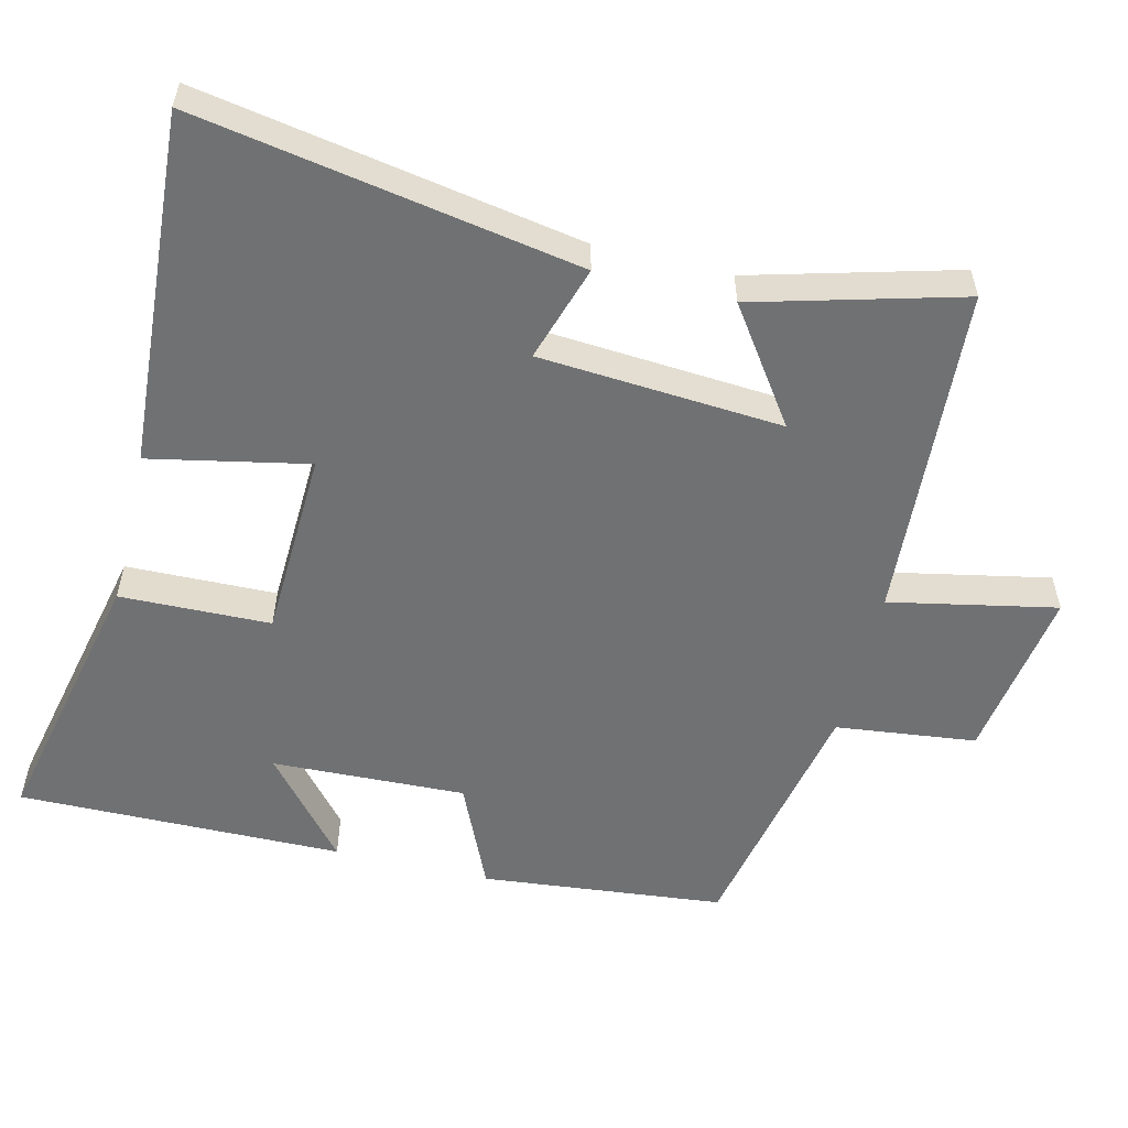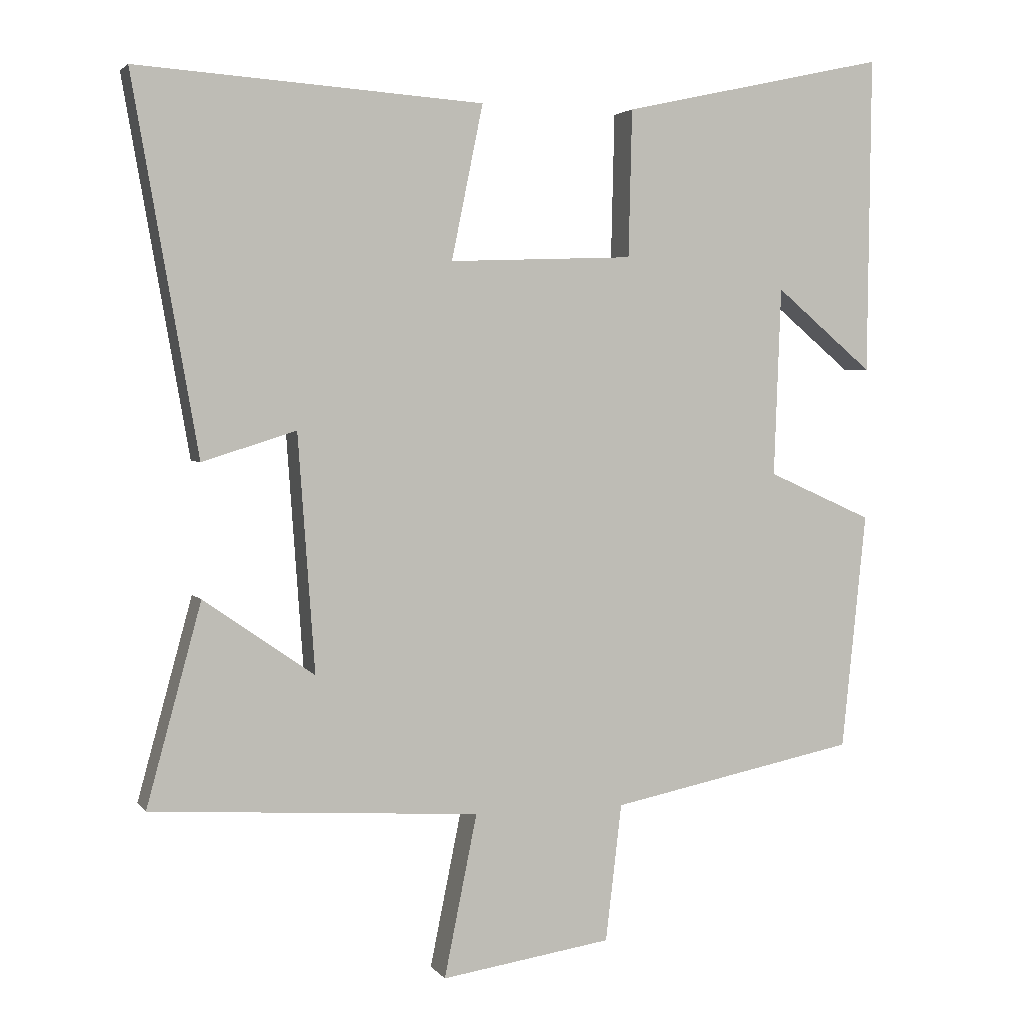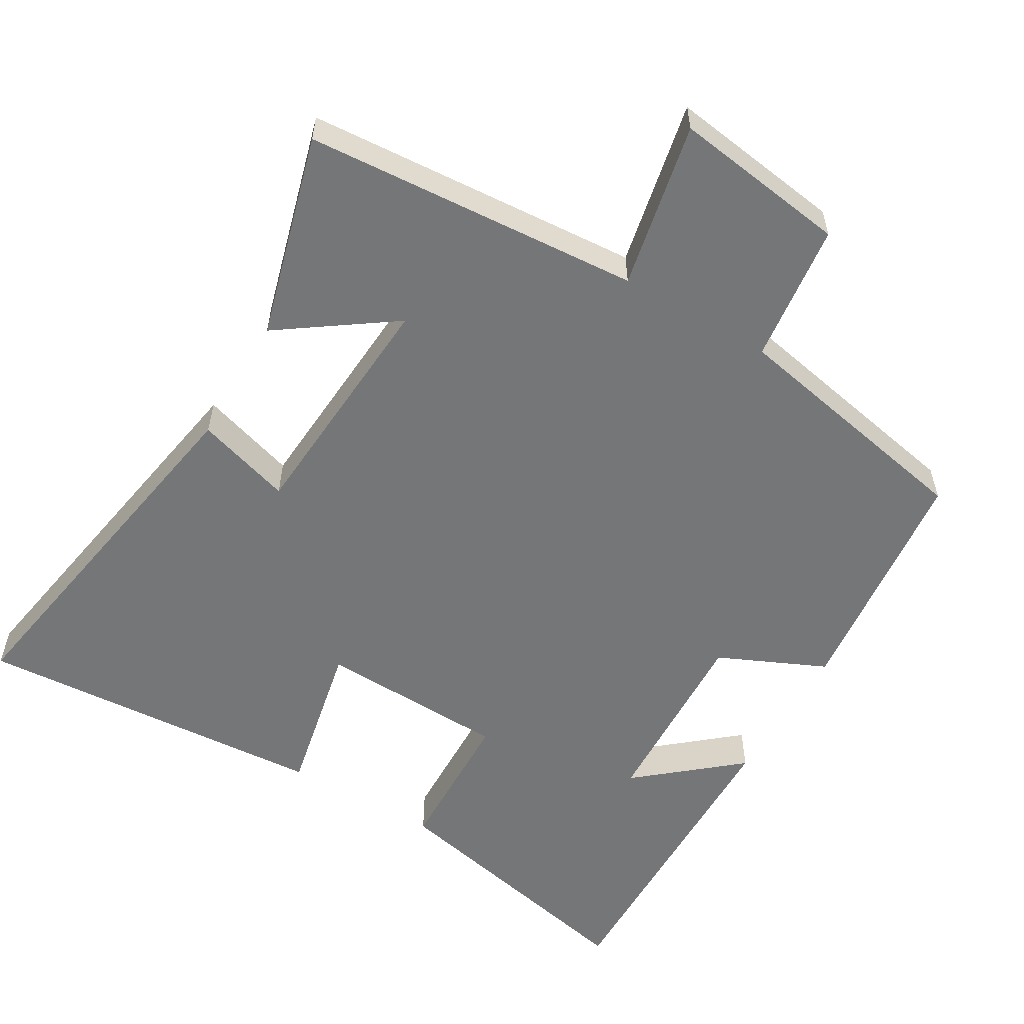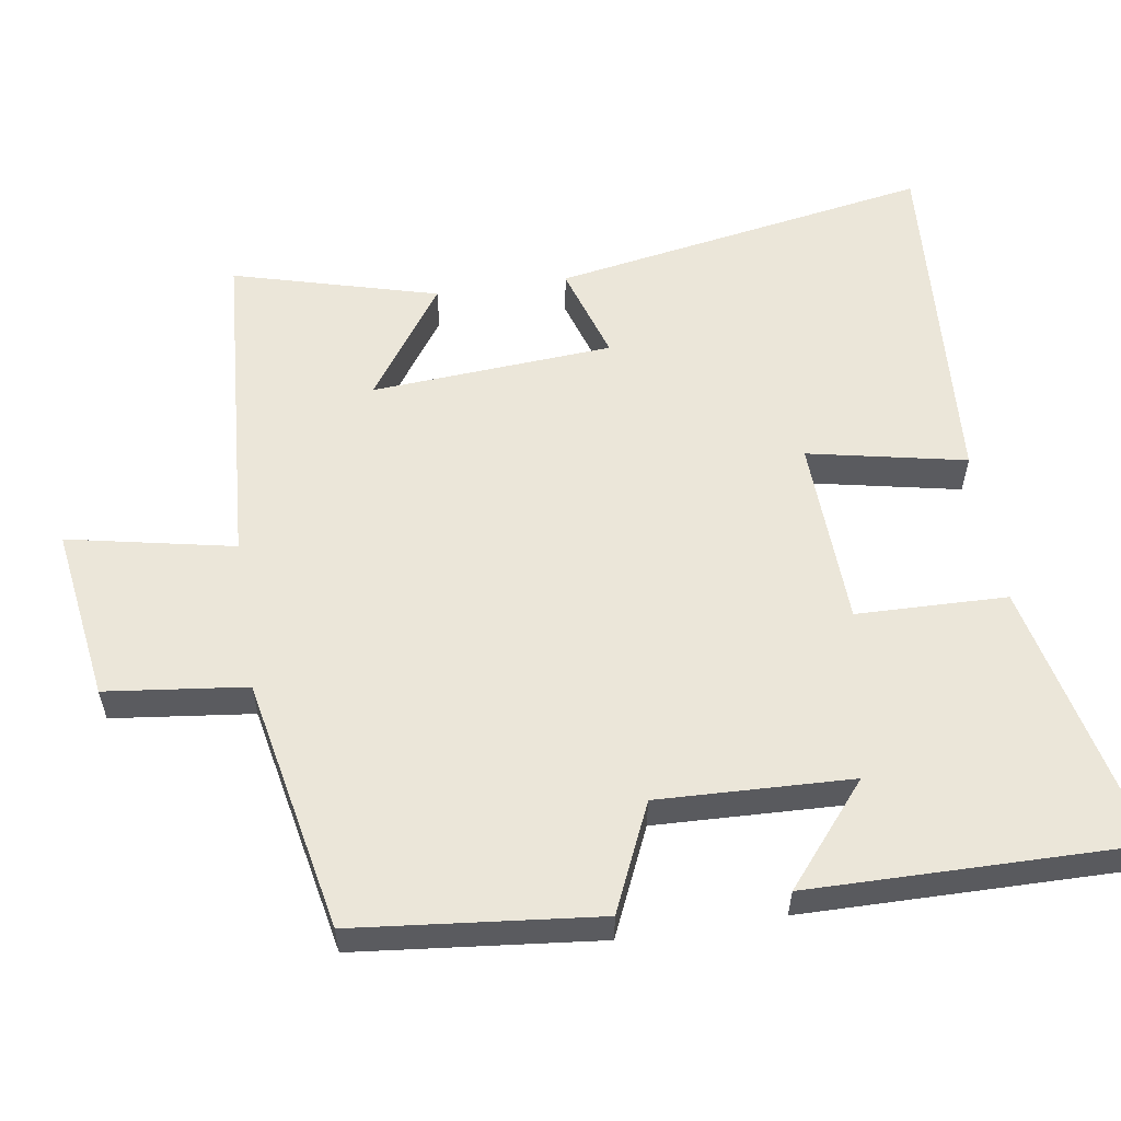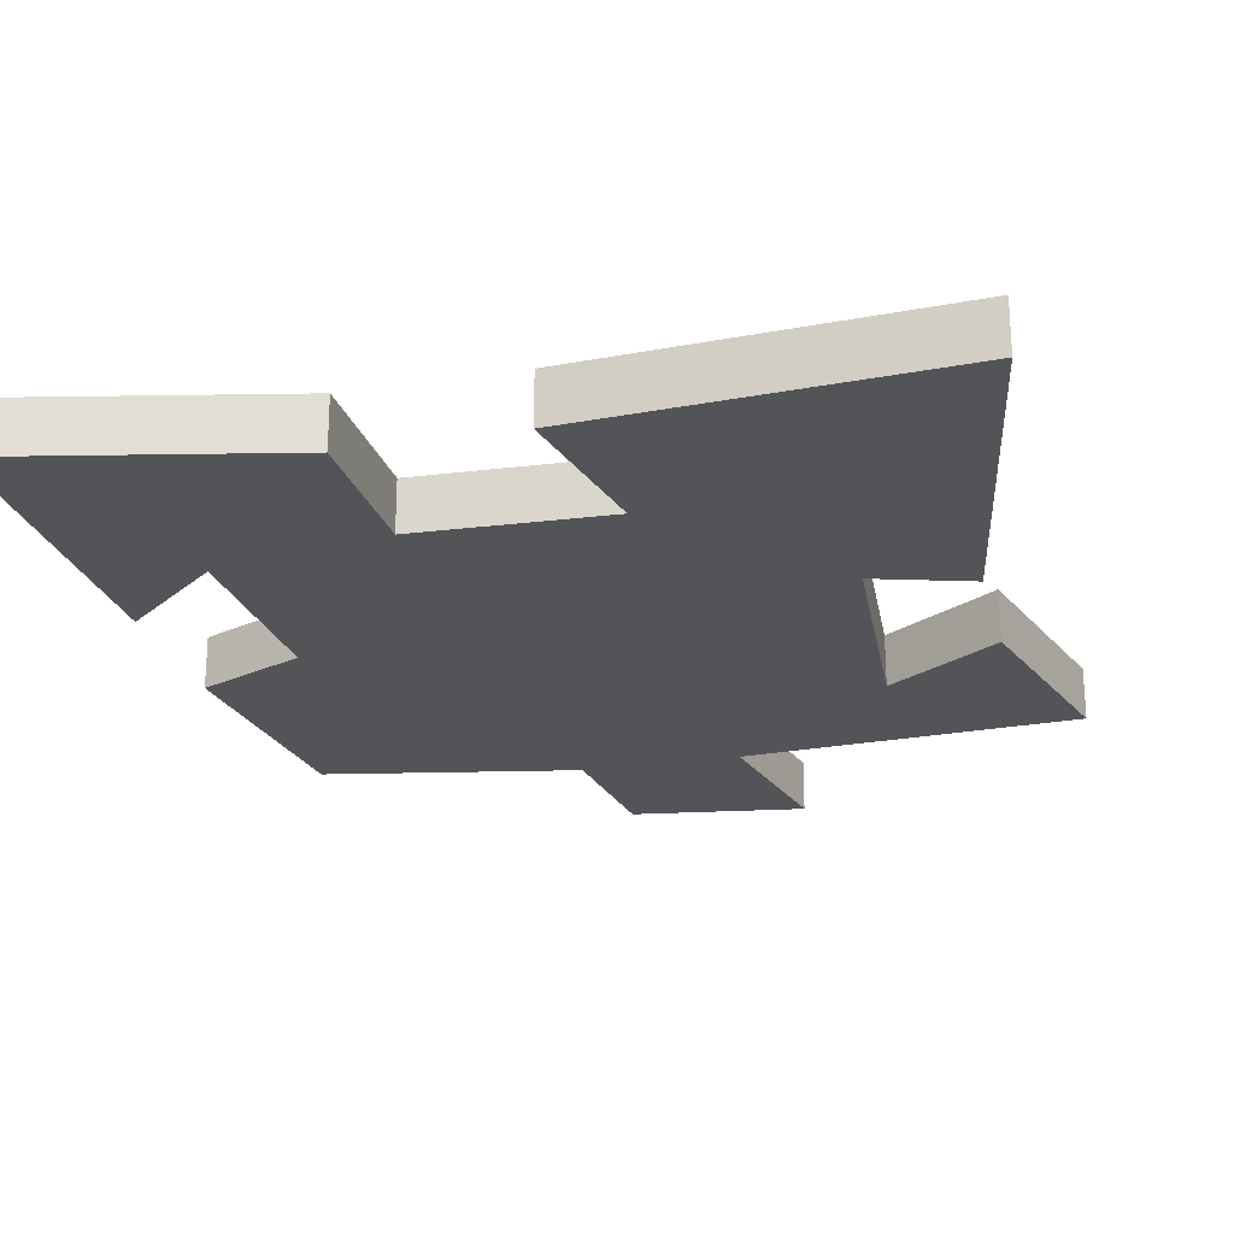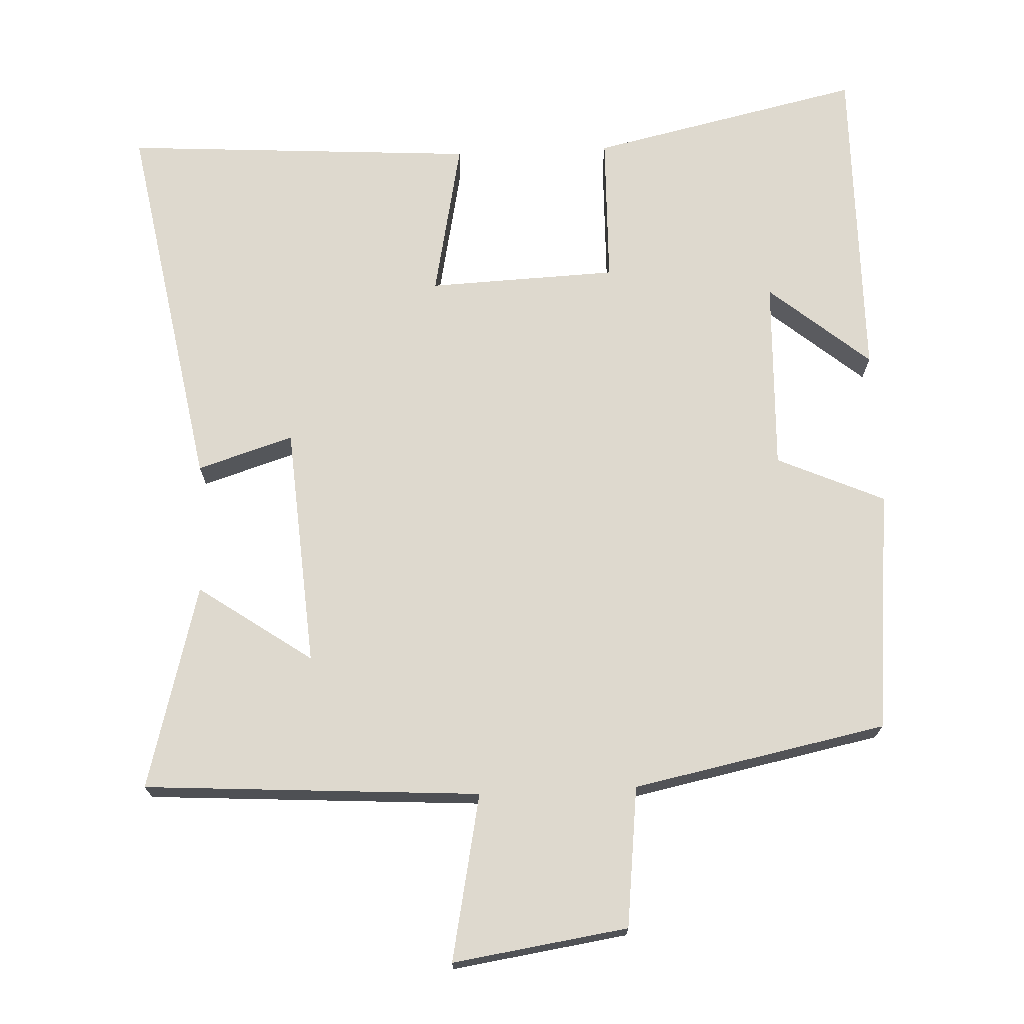
<metadata>
{"format":"obj","ext":"obj","renderer":"f3d","projection":"perspective","resolution":1024,"background":"white","views":[{"elev":-55.2,"azim":76.3,"up":"+Y"},{"elev":3.1,"azim":161.5,"up":"+Z"},{"elev":-56.7,"azim":149.8,"up":"+Y"},{"elev":56.8,"azim":-98.7,"up":"+Y"},{"elev":-23.3,"azim":14.0,"up":"+Y"},{"elev":71.5,"azim":177.4,"up":"+Y"}]}
</metadata>
<code>
v -0.465 0.07 -0.429
v -0.5 0.07 -0.09
v -0.35 0.07 -0.023
v -0.36 0.07 0.247
v -0.5 0.07 0.13
v -0.505 0.07 0.584
v -0.125 0.07 0.5
v -0.12 0.07 0.29
v 0.144 0.07 0.28
v 0.099 0.07 0.5
v 0.593 0.07 0.533
v 0.5 0.07 0.003
v 0.366 0.07 0.045
v 0.342 0.07 -0.293
v 0.5 0.07 -0.183
v 0.578 0.07 -0.469
v 0.109 0.07 -0.5
v 0.156 0.07 -0.732
v -0.088 0.07 -0.696
v -0.111 0.07 -0.5
v -0.465 0 -0.429
v -0.5 0 -0.09
v -0.35 0 -0.023
v -0.36 0 0.247
v -0.5 0 0.13
v -0.505 0 0.584
v -0.125 0 0.5
v -0.12 0 0.29
v 0.144 0 0.28
v 0.099 0 0.5
v 0.593 0 0.533
v 0.5 0 0.003
v 0.366 0 0.045
v 0.342 0 -0.293
v 0.5 0 -0.183
v 0.578 0 -0.469
v 0.109 0 -0.5
v 0.156 0 -0.732
v -0.088 0 -0.696
v -0.111 0 -0.5
f 17 18 19 20
f 14 15 16 17
f 13 14 17 20
f 10 11 12 13
f 9 10 13
f 8 9 13 20
f 4 5 6 7
f 3 4 7 8
f 20 1 2 3
f 3 8 20
f 40 39 38 37
f 37 36 35 34
f 40 37 34 33
f 33 32 31 30
f 33 30 29
f 40 33 29 28
f 27 26 25 24
f 28 27 24 23
f 23 22 21 40
f 40 28 23
f 1 21 22 2
f 2 22 23 3
f 3 23 24 4
f 4 24 25 5
f 5 25 26 6
f 6 26 27 7
f 7 27 28 8
f 8 28 29 9
f 9 29 30 10
f 10 30 31 11
f 11 31 32 12
f 12 32 33 13
f 13 33 34 14
f 14 34 35 15
f 15 35 36 16
f 16 36 37 17
f 17 37 38 18
f 18 38 39 19
f 19 39 40 20
f 20 40 21 1

</code>
